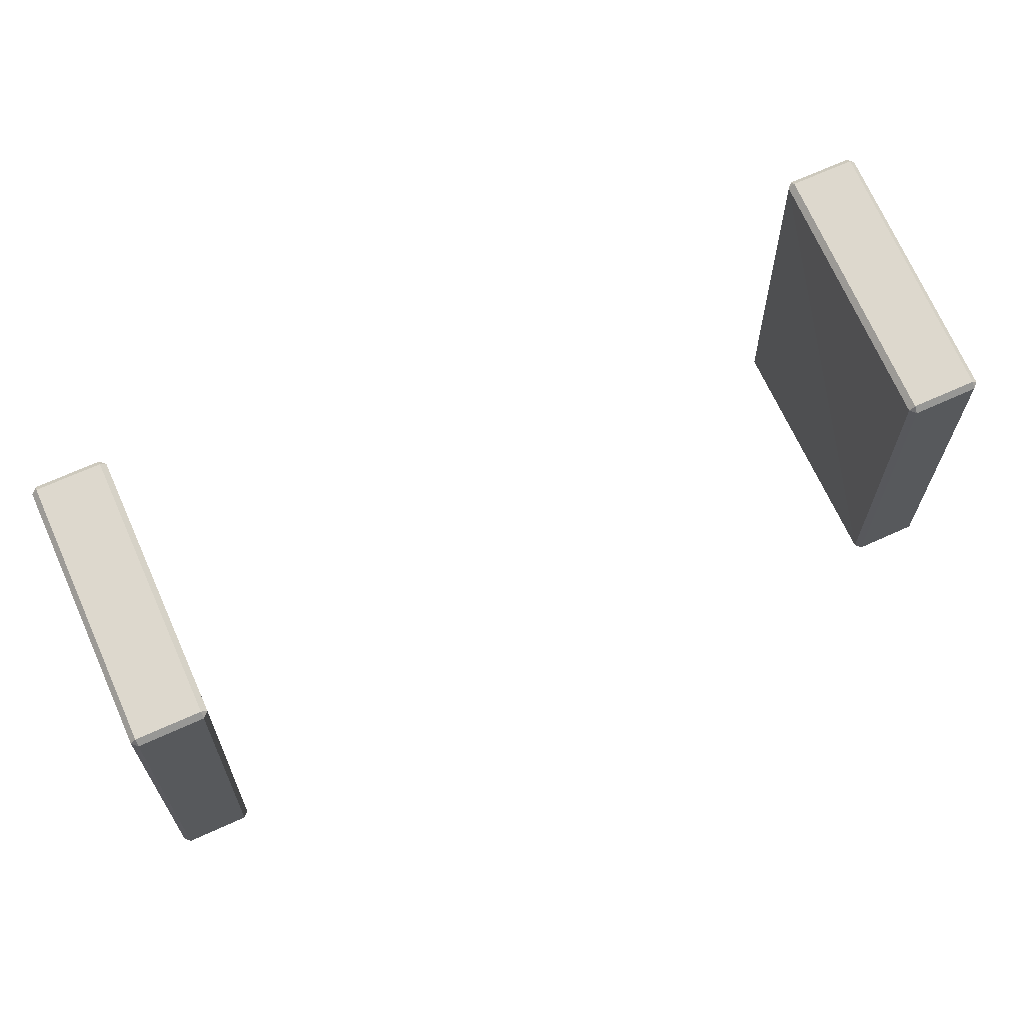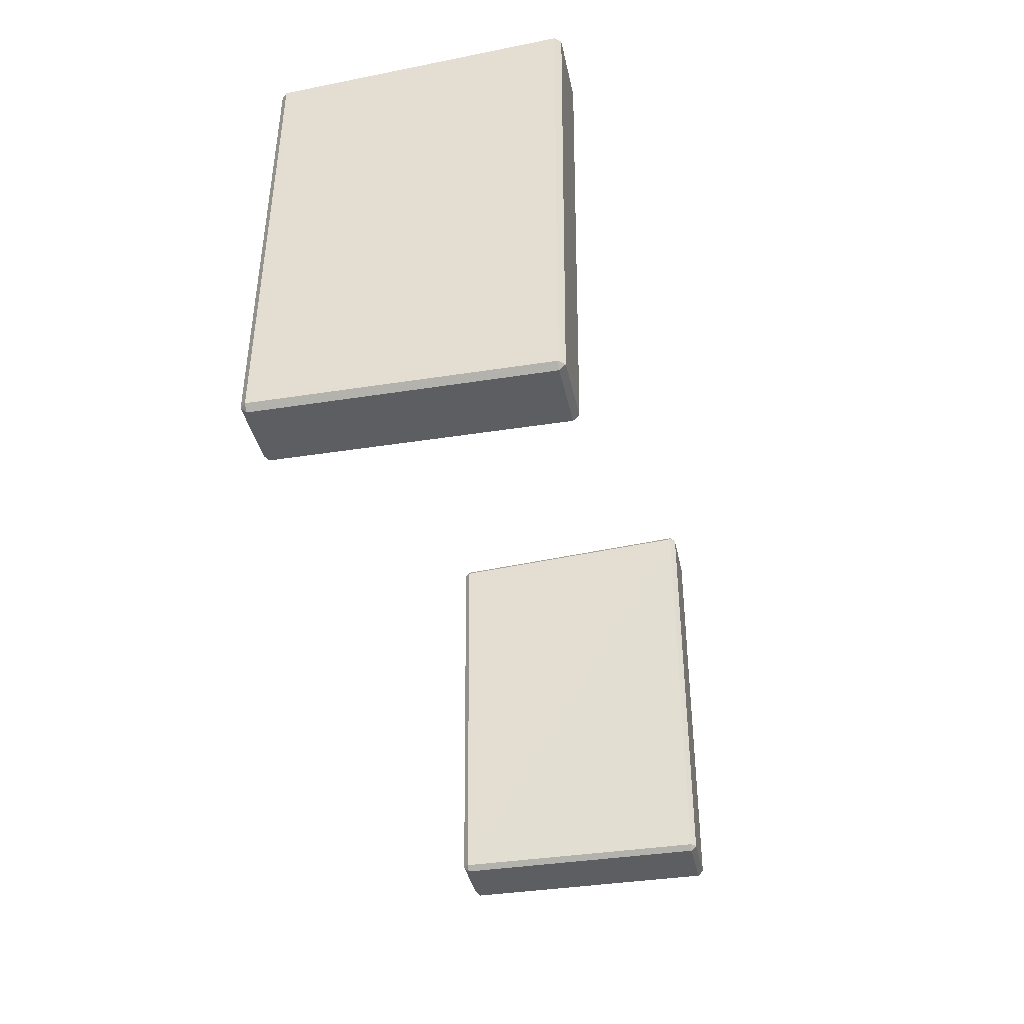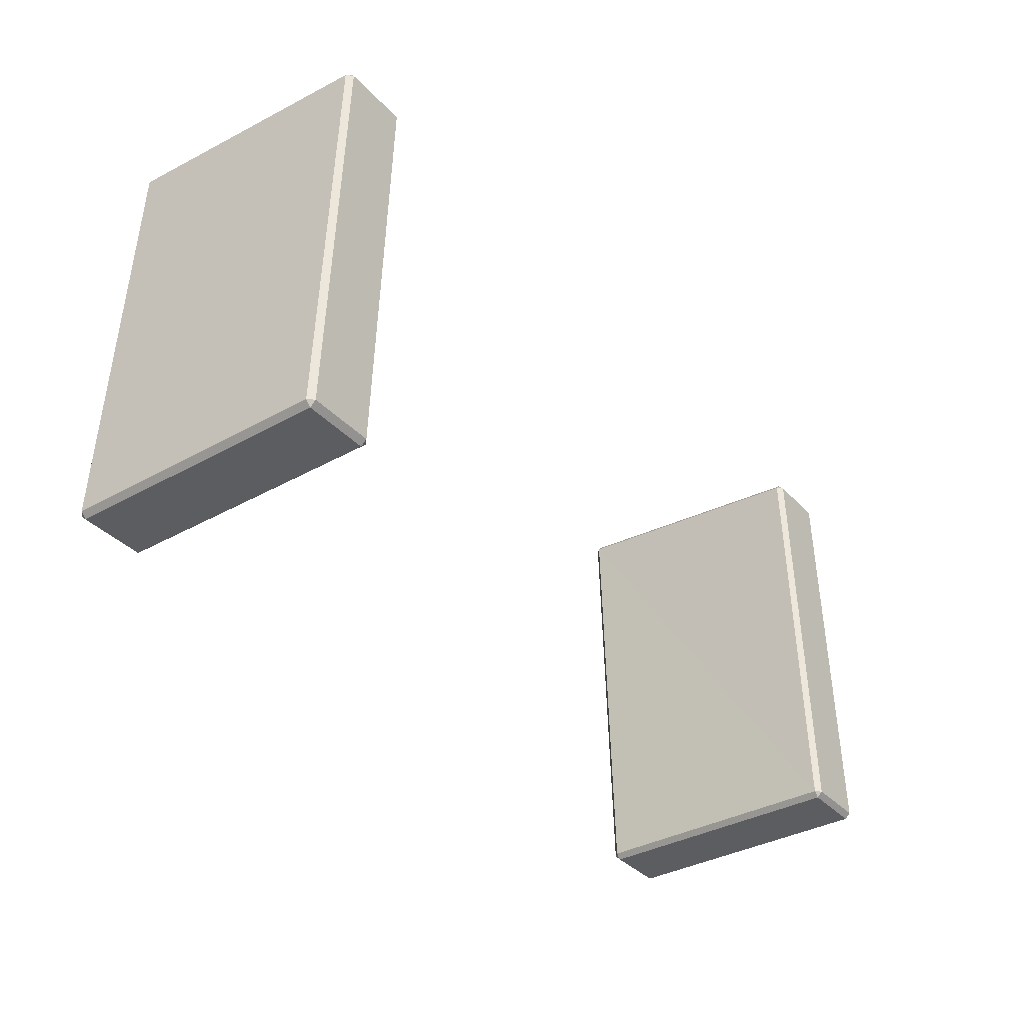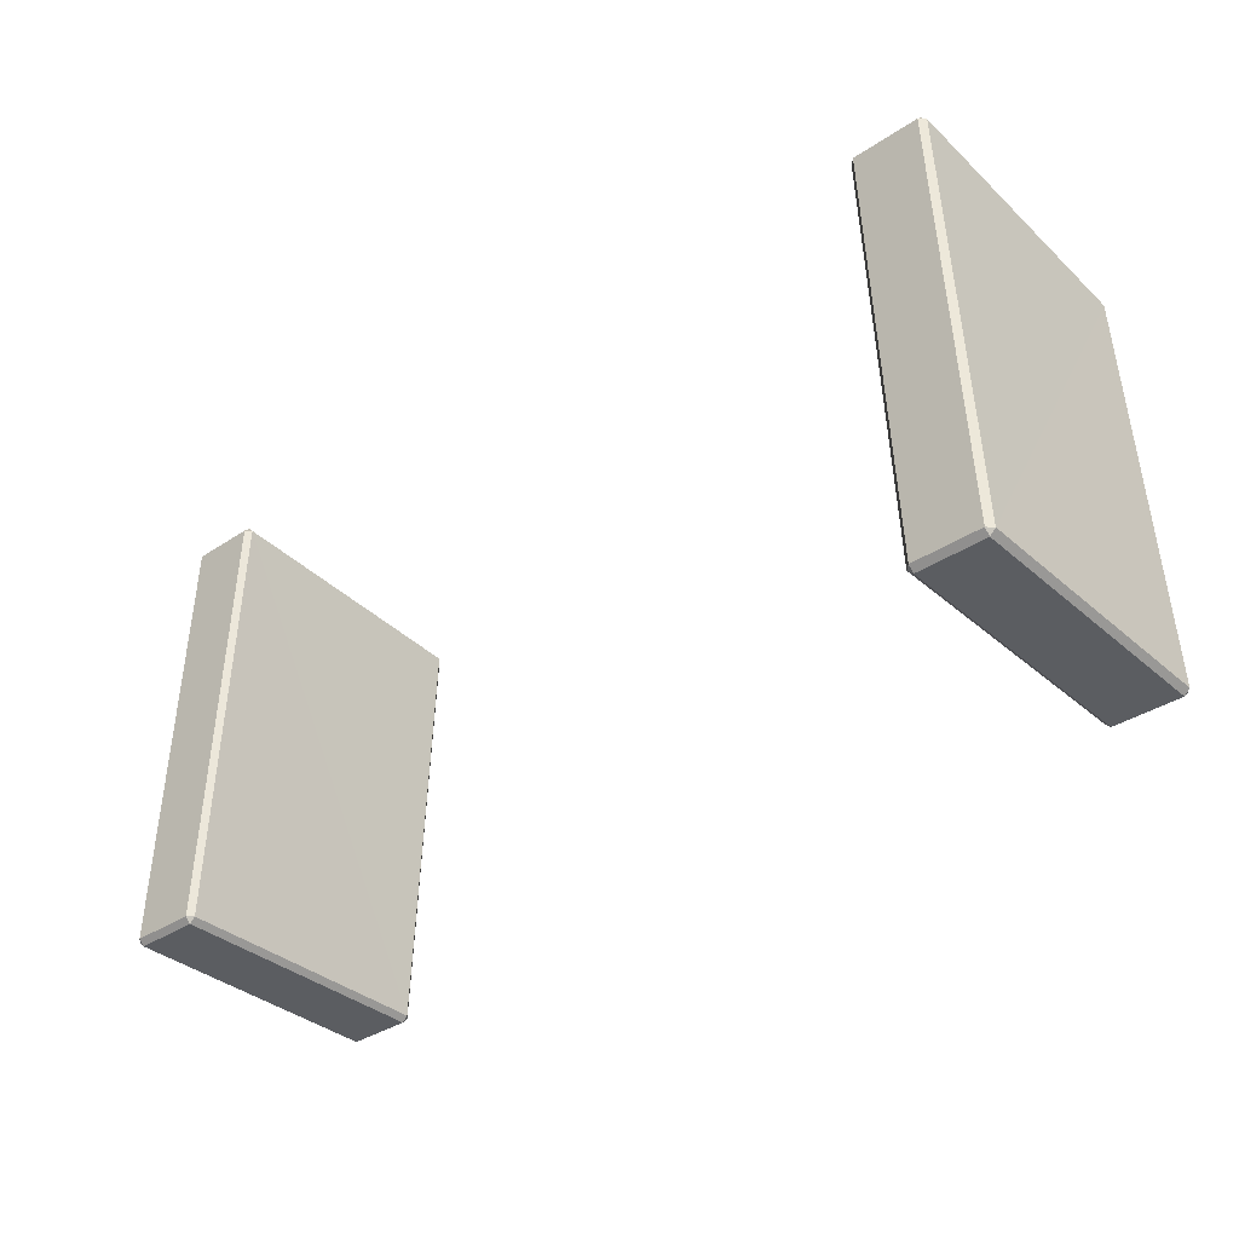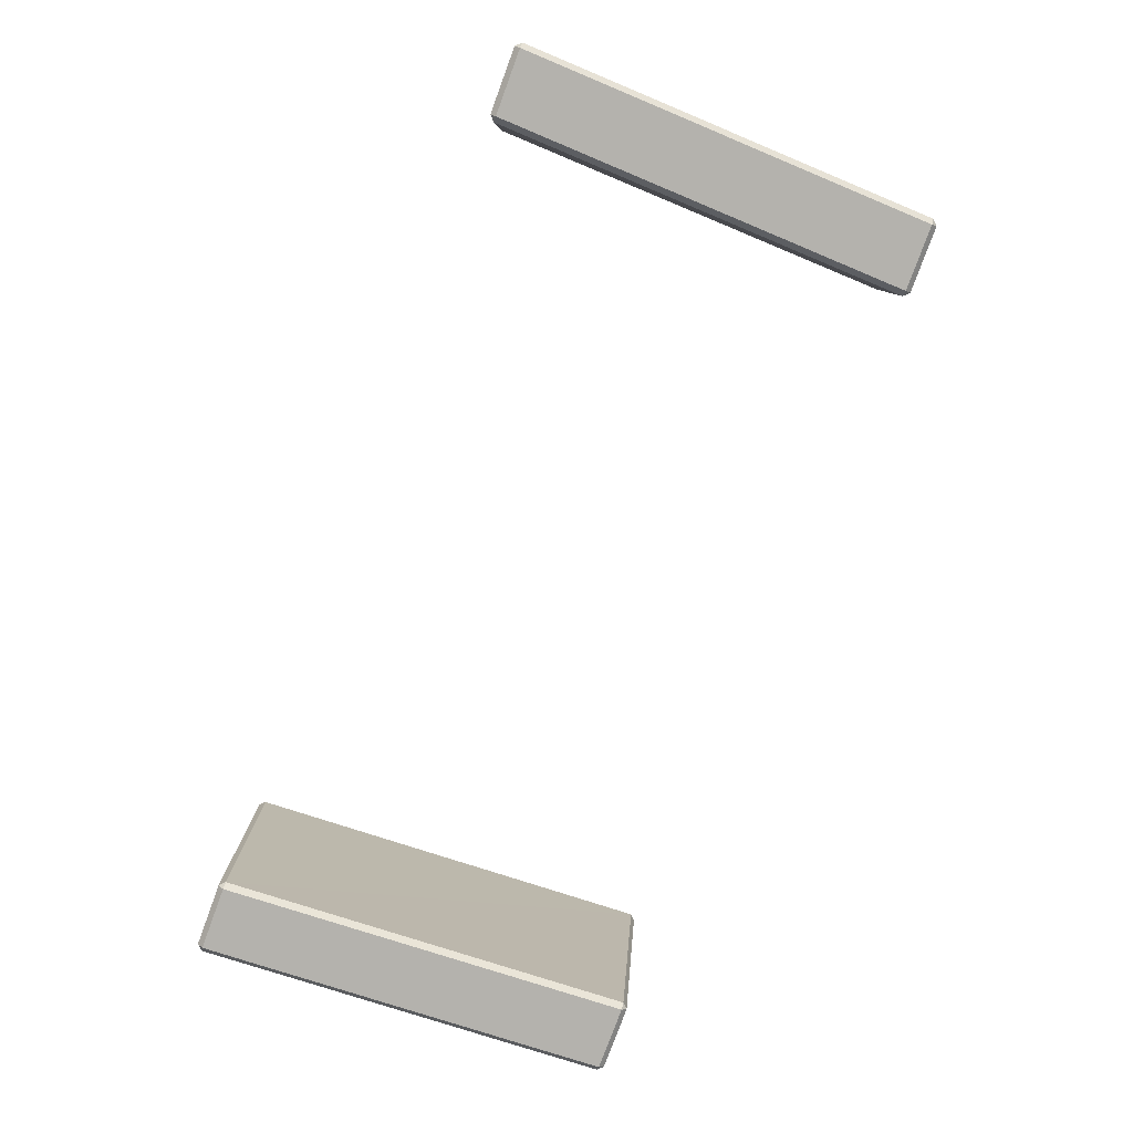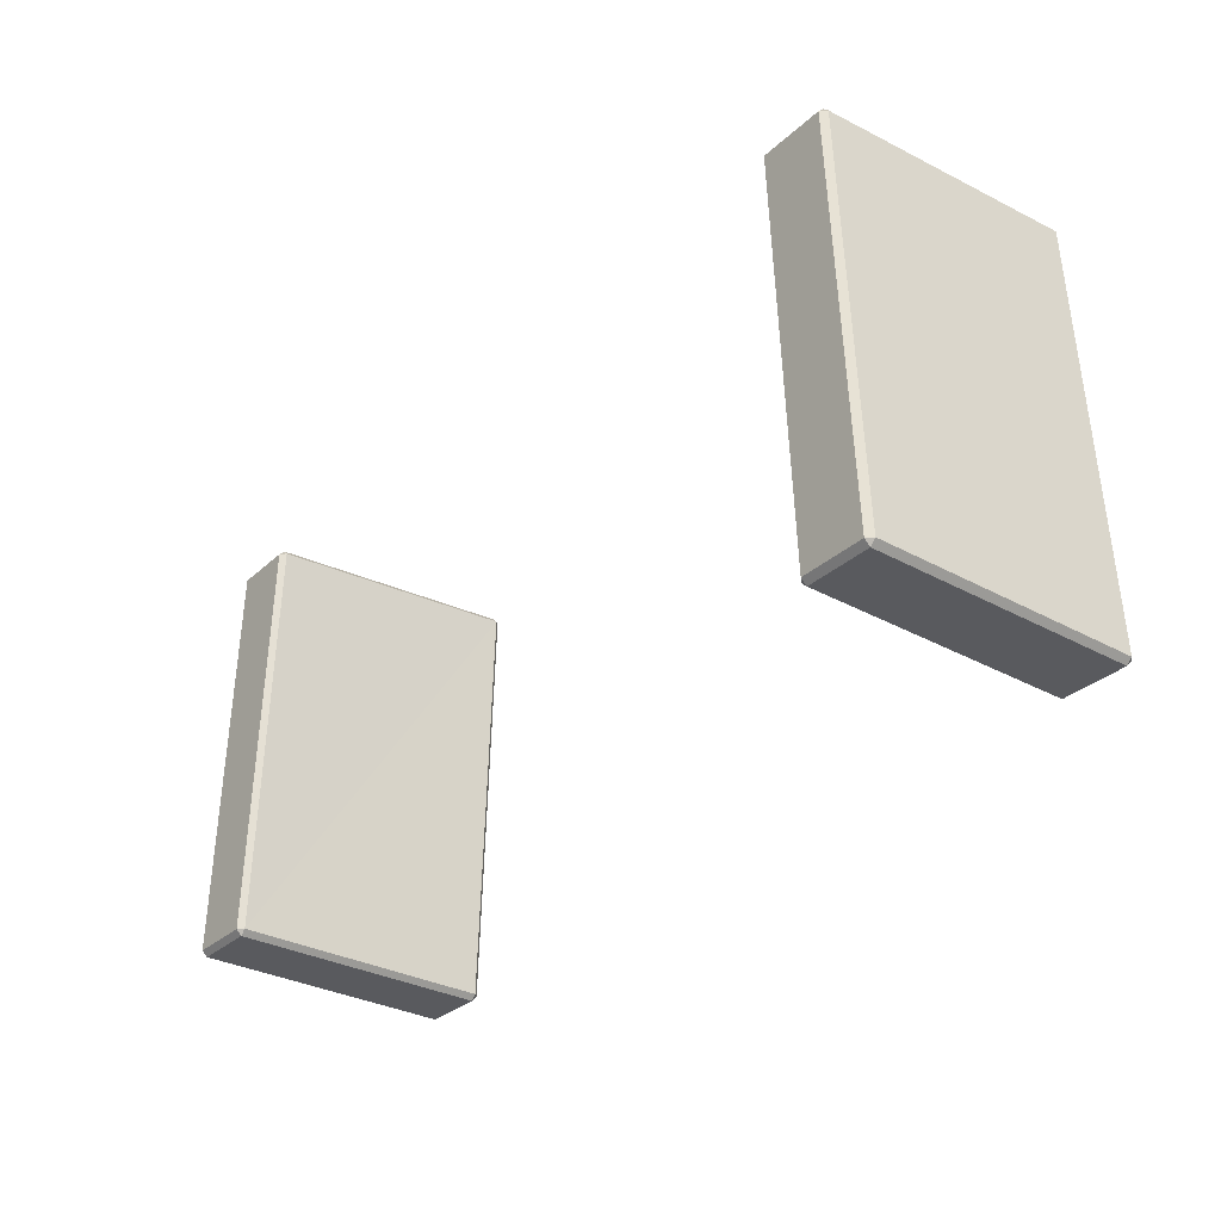
<metadata>
{"format":"obj","ext":"obj","renderer":"f3d","projection":"perspective","resolution":1024,"background":"white","views":[{"elev":69.1,"azim":-24.3,"up":"+Z"},{"elev":-37.4,"azim":101.5,"up":"+Z"},{"elev":-36.0,"azim":-53.6,"up":"+Z"},{"elev":-35.8,"azim":-138.7,"up":"+Z"},{"elev":-79.5,"azim":-110.2,"up":"+Y"},{"elev":-31.4,"azim":51.9,"up":"+Z"}]}
</metadata>
<code>
v -320.1 189.7 159
v -273.1 189.7 159
v -273.1 -2.326 146.7
v -320.1 -2.326 146.7
v -269.1 189.7 155
v -281.7 189.7 -155
v -281.7 -2.326 -155
v -269.1 -2.326 142.7
v -285.7 189.7 -159
v -332.7 189.7 -159
v -332.7 -2.326 -159
v -285.7 -2.326 -159
v -336.7 189.7 -155
v -324.1 189.7 155
v -324.1 -2.326 142.7
v -336.7 -2.326 -155
v -332.7 193.7 -155
v -285.7 193.7 -155
v -273.1 193.7 155
v -320.1 193.7 155
v -320.1 -6.326 142.7
v -273.1 -6.326 142.7
v -285.7 -6.326 -155
v -332.7 -6.326 -155
v 320.1 189.7 159
v 273.1 189.7 159
v 273.1 -2.326 146.7
v 320.1 -2.326 146.7
v 269.1 189.7 155
v 281.7 189.7 -155
v 281.7 -2.326 -155
v 269.1 -2.326 142.7
v 285.7 189.7 -159
v 332.7 189.7 -159
v 332.7 -2.326 -159
v 285.7 -2.326 -159
v 336.7 189.7 -155
v 324.1 189.7 155
v 324.1 -2.326 142.7
v 336.7 -2.326 -155
v 332.7 193.7 -155
v 285.7 193.7 -155
v 273.1 193.7 155
v 320.1 193.7 155
v 320.1 -6.326 142.7
v 273.1 -6.326 142.7
v 285.7 -6.326 -155
v 332.7 -6.326 -155
f 1 3 2
f 3 1 4
f 19 1 2
f 1 19 20
f 8 2 3
f 2 8 5
f 21 3 4
f 3 21 22
f 14 4 1
f 4 14 15
f 14 1 20
f 19 2 5
f 8 3 22
f 21 4 15
f 5 7 6
f 7 5 8
f 18 5 6
f 5 18 19
f 12 6 7
f 6 12 9
f 22 7 8
f 7 22 23
f 18 6 9
f 12 7 23
f 9 11 10
f 11 9 12
f 17 9 10
f 9 17 18
f 16 10 11
f 10 16 13
f 23 11 12
f 11 23 24
f 17 10 13
f 16 11 24
f 13 15 14
f 15 13 16
f 20 13 14
f 13 20 17
f 24 15 16
f 15 24 21
f 17 19 18
f 19 17 20
f 21 23 22
f 23 21 24
f 25 27 28
f 27 25 26
f 43 25 44
f 25 43 26
f 32 26 29
f 26 32 27
f 45 27 46
f 27 45 28
f 38 28 39
f 28 38 25
f 38 44 25
f 43 29 26
f 32 46 27
f 45 39 28
f 29 31 32
f 31 29 30
f 42 29 43
f 29 42 30
f 36 30 33
f 30 36 31
f 46 31 47
f 31 46 32
f 42 33 30
f 36 47 31
f 33 35 36
f 35 33 34
f 41 33 42
f 33 41 34
f 40 34 37
f 34 40 35
f 47 35 48
f 35 47 36
f 41 37 34
f 40 48 35
f 37 39 40
f 39 37 38
f 44 37 41
f 37 44 38
f 48 39 45
f 39 48 40
f 41 43 44
f 43 41 42
f 45 47 48
f 47 45 46

</code>
